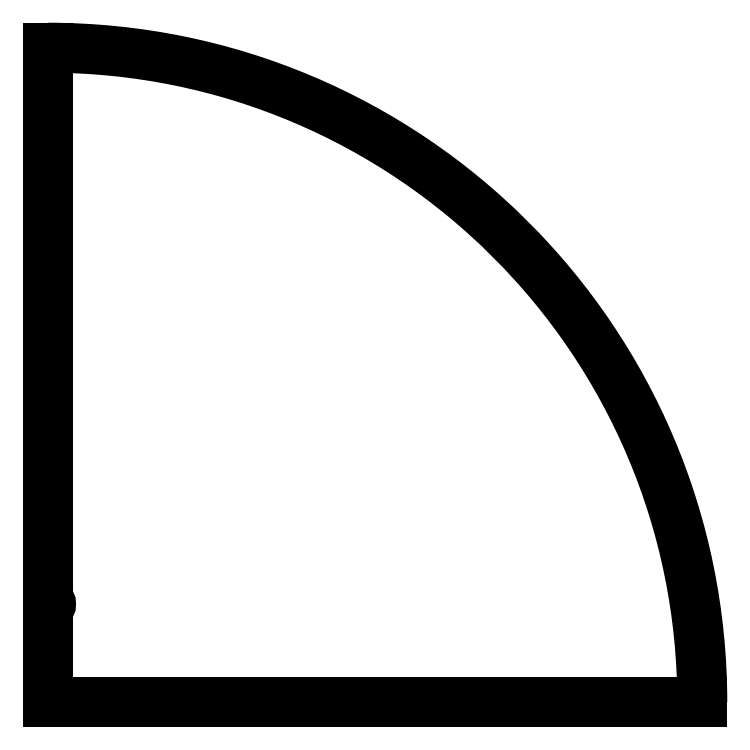
<metadata>
{"format":"dxf","ext":"dxf","renderer":"ezdxf+matplotlib","layout":"modelspace","background":"white","min_lineweight":24,"dpi":150}
</metadata>
<code>
0
SECTION
2
ENTITIES
0
LINE
8
default
10
0
20
0
30
0
11
0
21
14.5
31
0
0
LINE
8
default
10
0
20
14.5
30
0
11
0
21
15.5
31
0
0
LINE
8
default
10
0
20
15.5
30
0
11
0
21
100
31
0
0
LINE
8
default
10
0
20
0
30
0
11
100
21
0
31
0
0
ARC
8
default
10
0
20
15
30
0
40
0.5
50
270
51
90
0
ARC
8
default
10
-0
20
-0
30
0
40
100
50
0
51
90
0
ENDSEC
0
EOF

</code>
